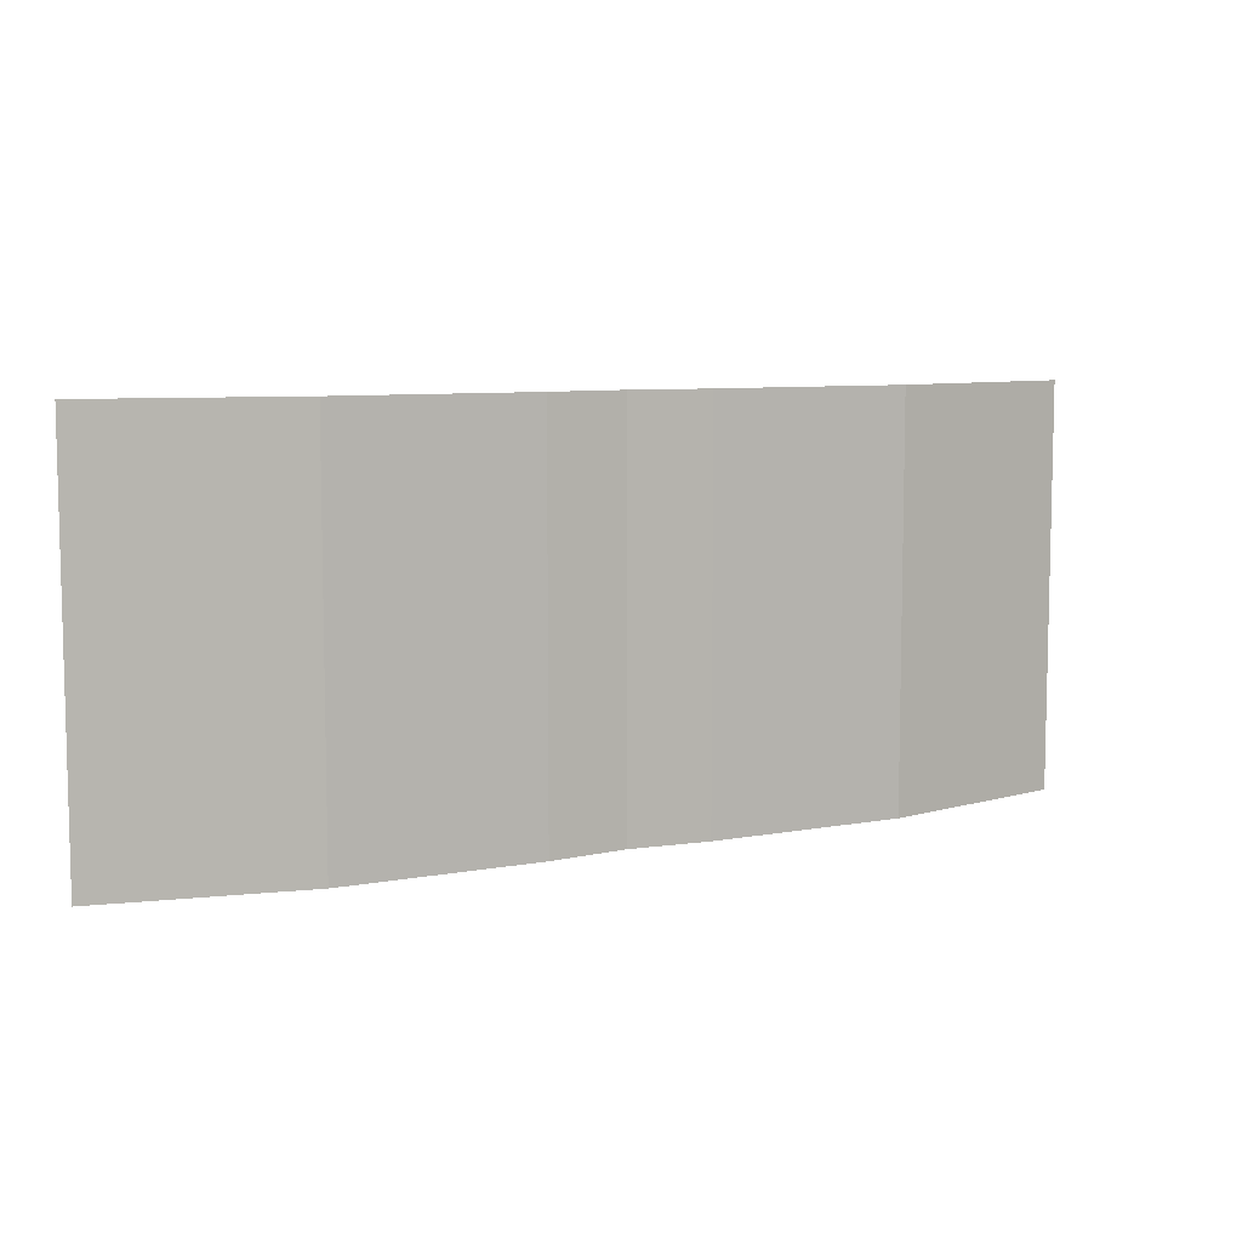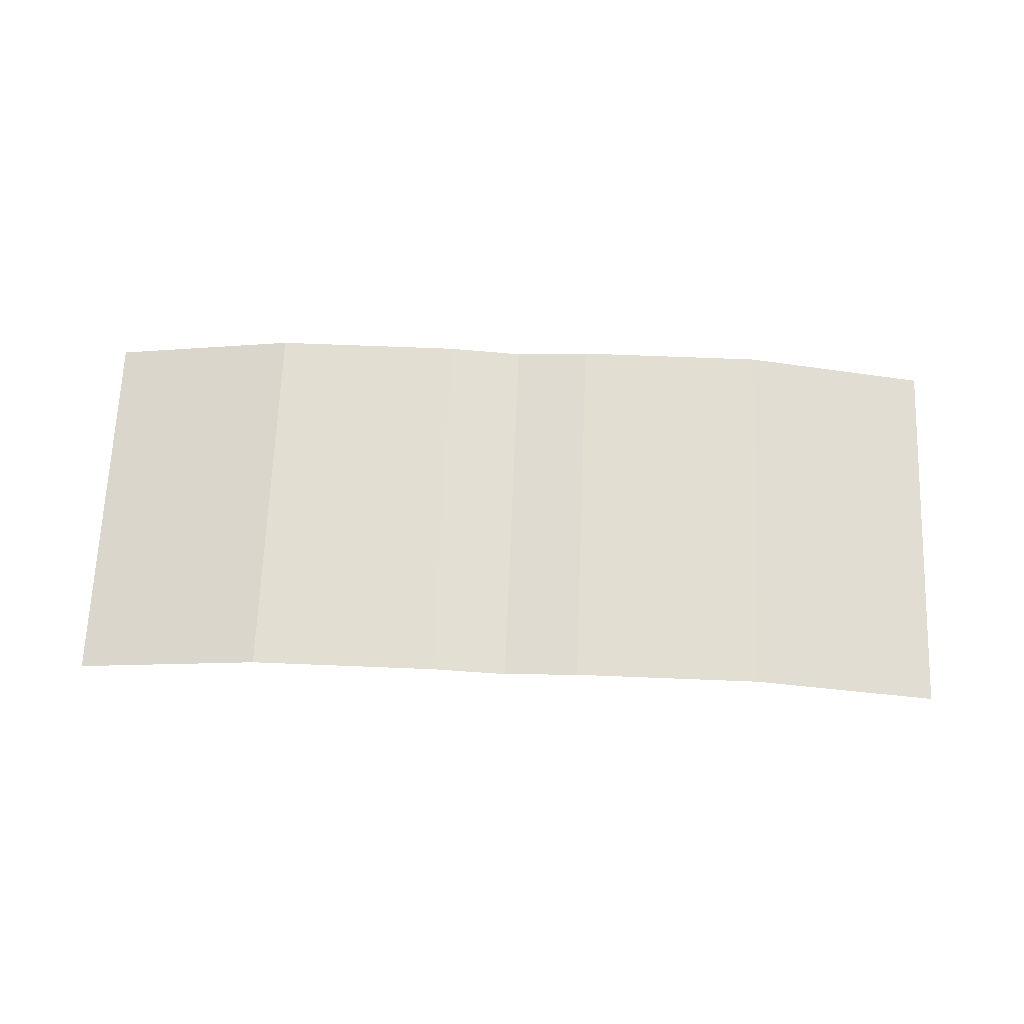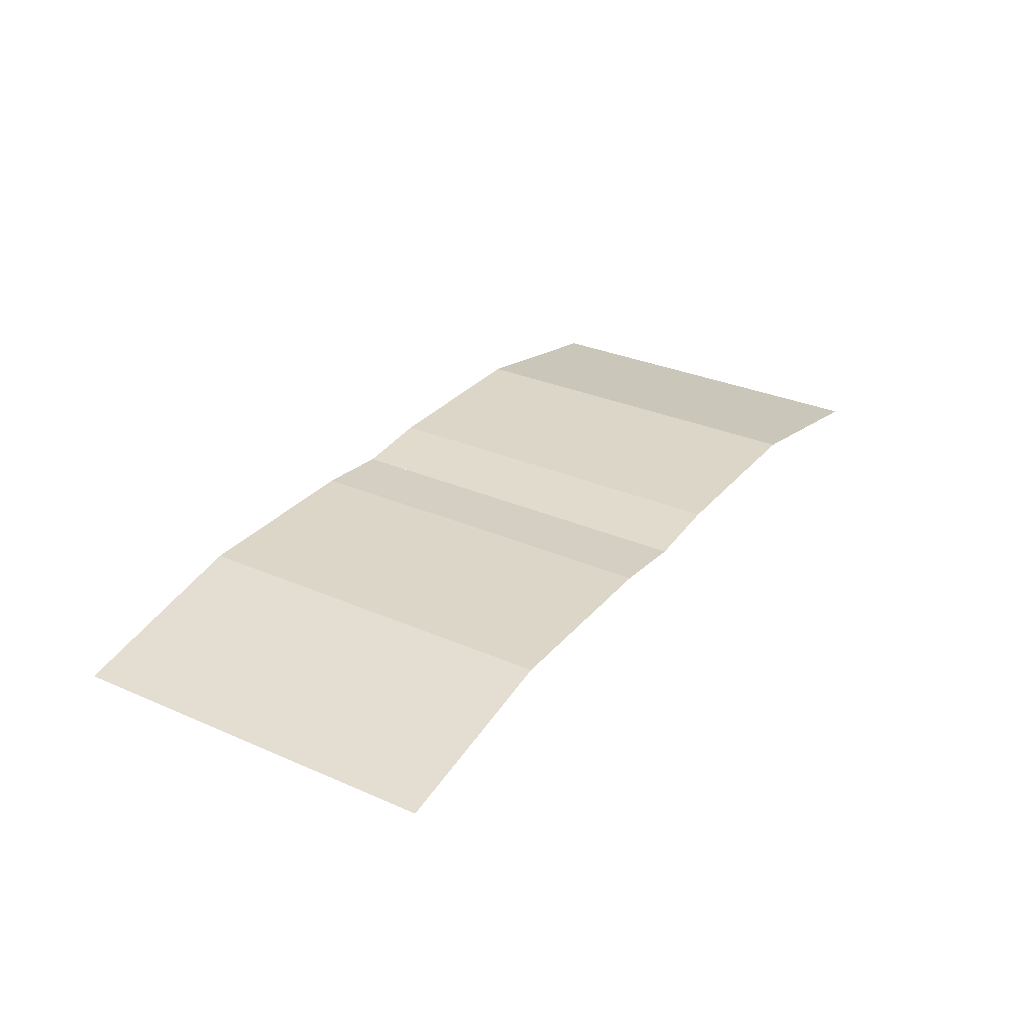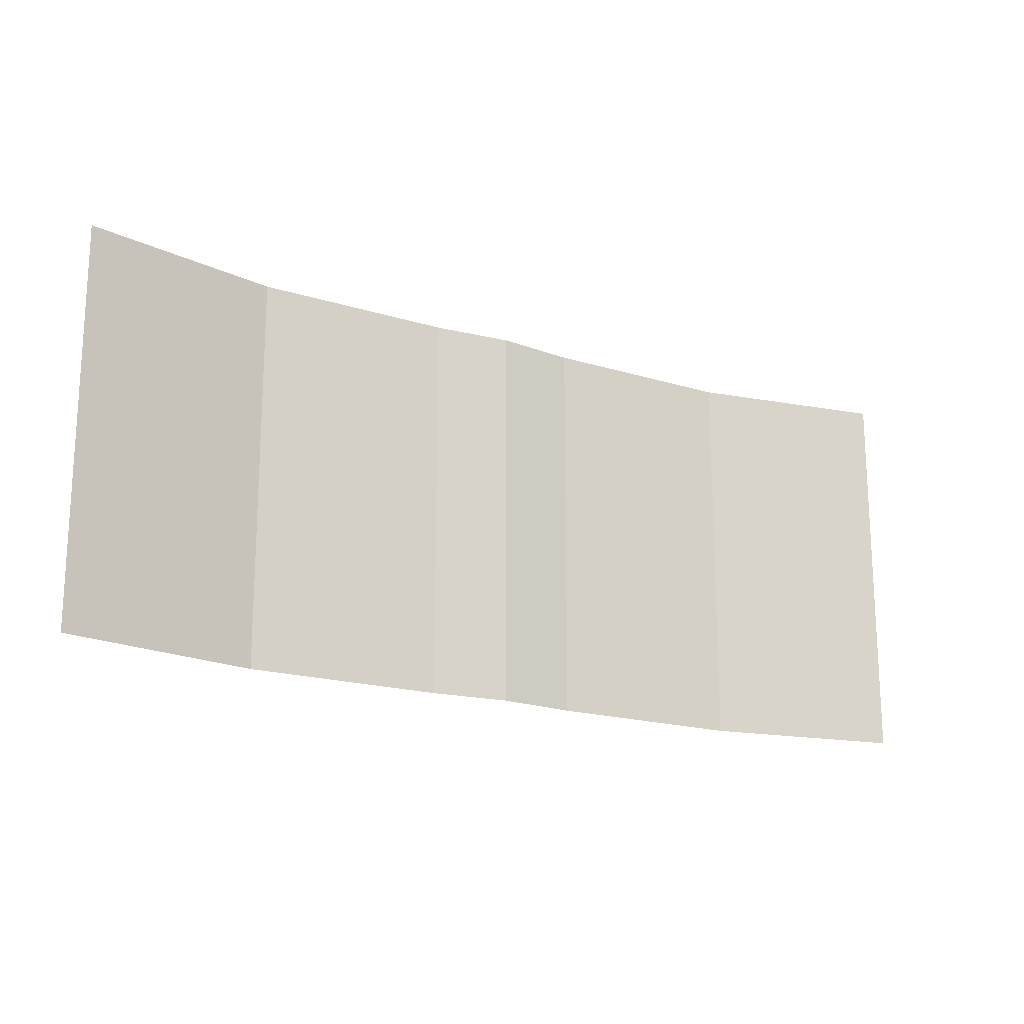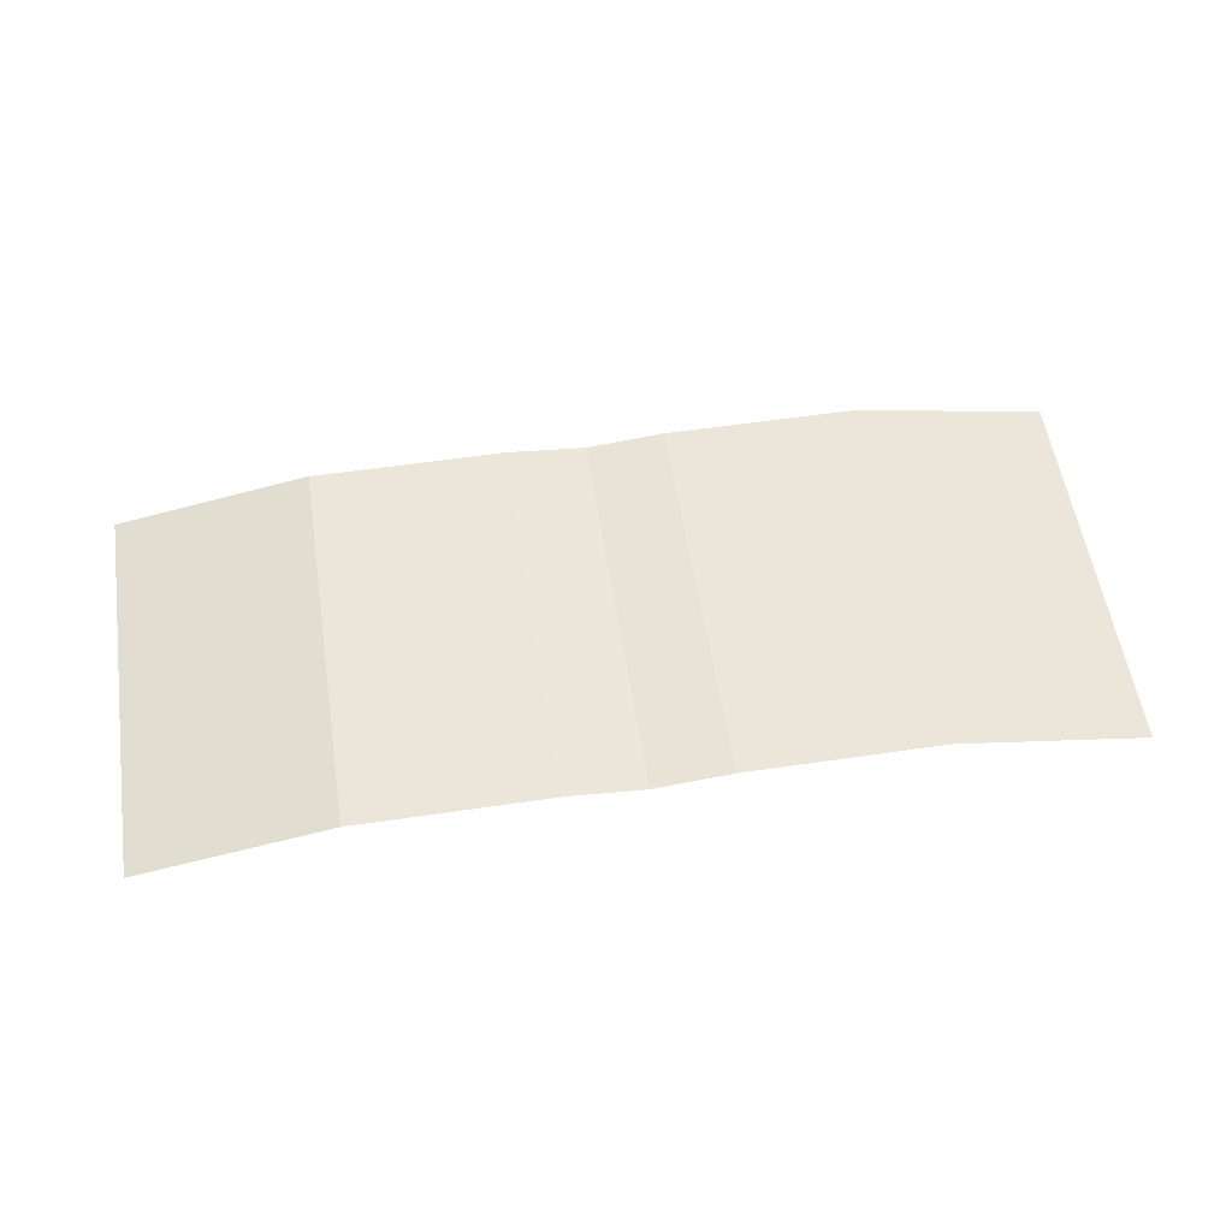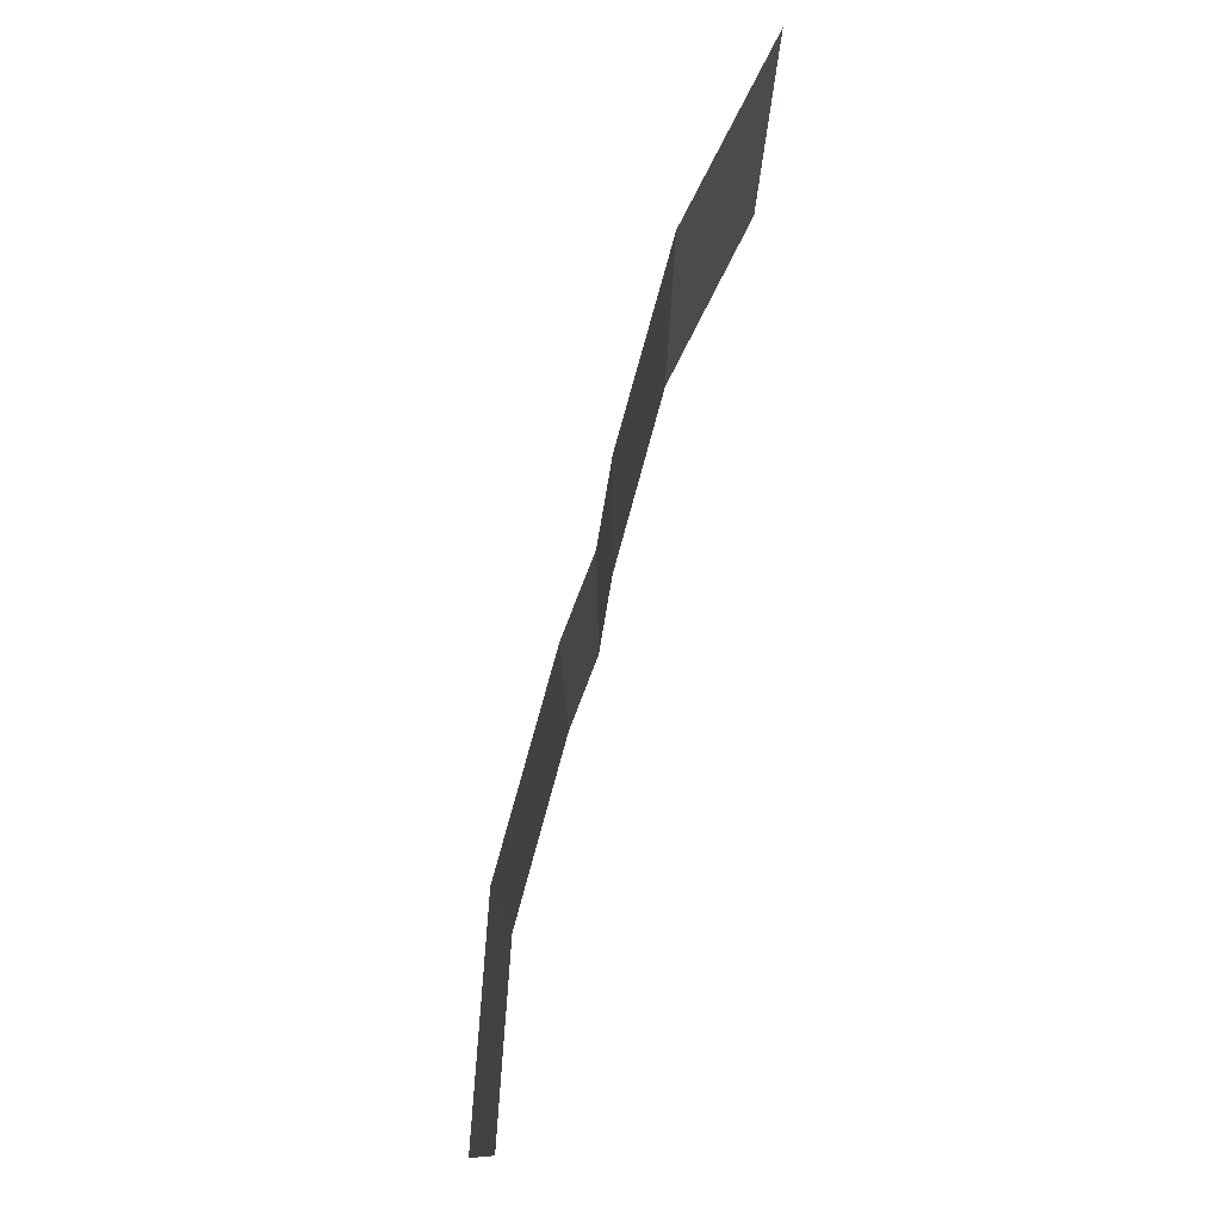
<metadata>
{"format":"obj","ext":"obj","renderer":"f3d","projection":"perspective","resolution":1024,"background":"white","views":[{"elev":7.8,"azim":152.3,"up":"+Z"},{"elev":67.6,"azim":-177.7,"up":"+Y"},{"elev":30.2,"azim":-57.6,"up":"+Y"},{"elev":-18.2,"azim":-31.2,"up":"+Z"},{"elev":56.1,"azim":-8.8,"up":"+Y"},{"elev":76.8,"azim":-74.8,"up":"+Z"}]}
</metadata>
<code>
o Plane.003
v -5 -1 5
v 5 0 5
v -5 -1 -5
v 5 0 -5
v 0 0 5
v 0 0 -5
v 7 -0.2 5
v 7 -0.2 -5
v 2.4 0.01 -2
v 2.6 0.01 -2
v 2.4 0.01 -4
v 2.6 0.01 -4
v 19 -1 -5
v 9 0 -5
v 19 -1 5
v 9 0 5
v 14 0 -5
v 14 0 5
v 7 -0.2 -5
v 7 -0.2 5
v 11.6 0.01 2
v 11.4 0.01 2
v 11.6 0.01 4
v 11.4 0.01 4
f 2 6 5
f 2 4 6
f 14 18 17
f 14 16 18
f 5 3 1
f 2 8 4
f 10 11 9
f 5 6 3
f 2 7 8
f 10 12 11
f 17 15 13
f 14 20 16
f 22 23 21
f 17 18 15
f 14 19 20
f 22 24 23

</code>
